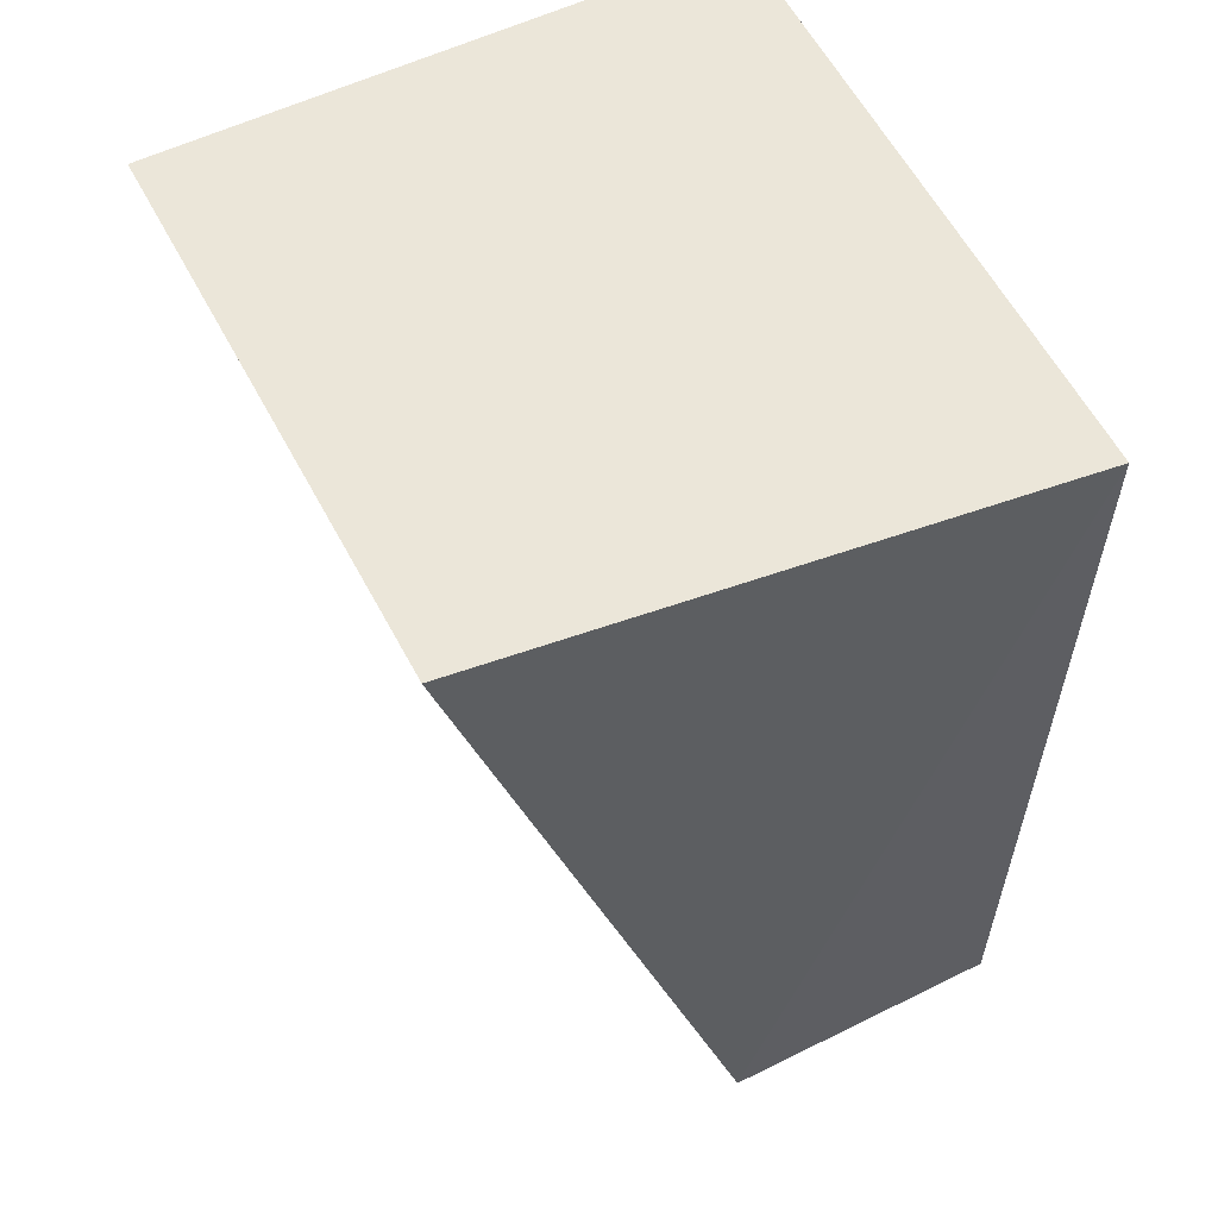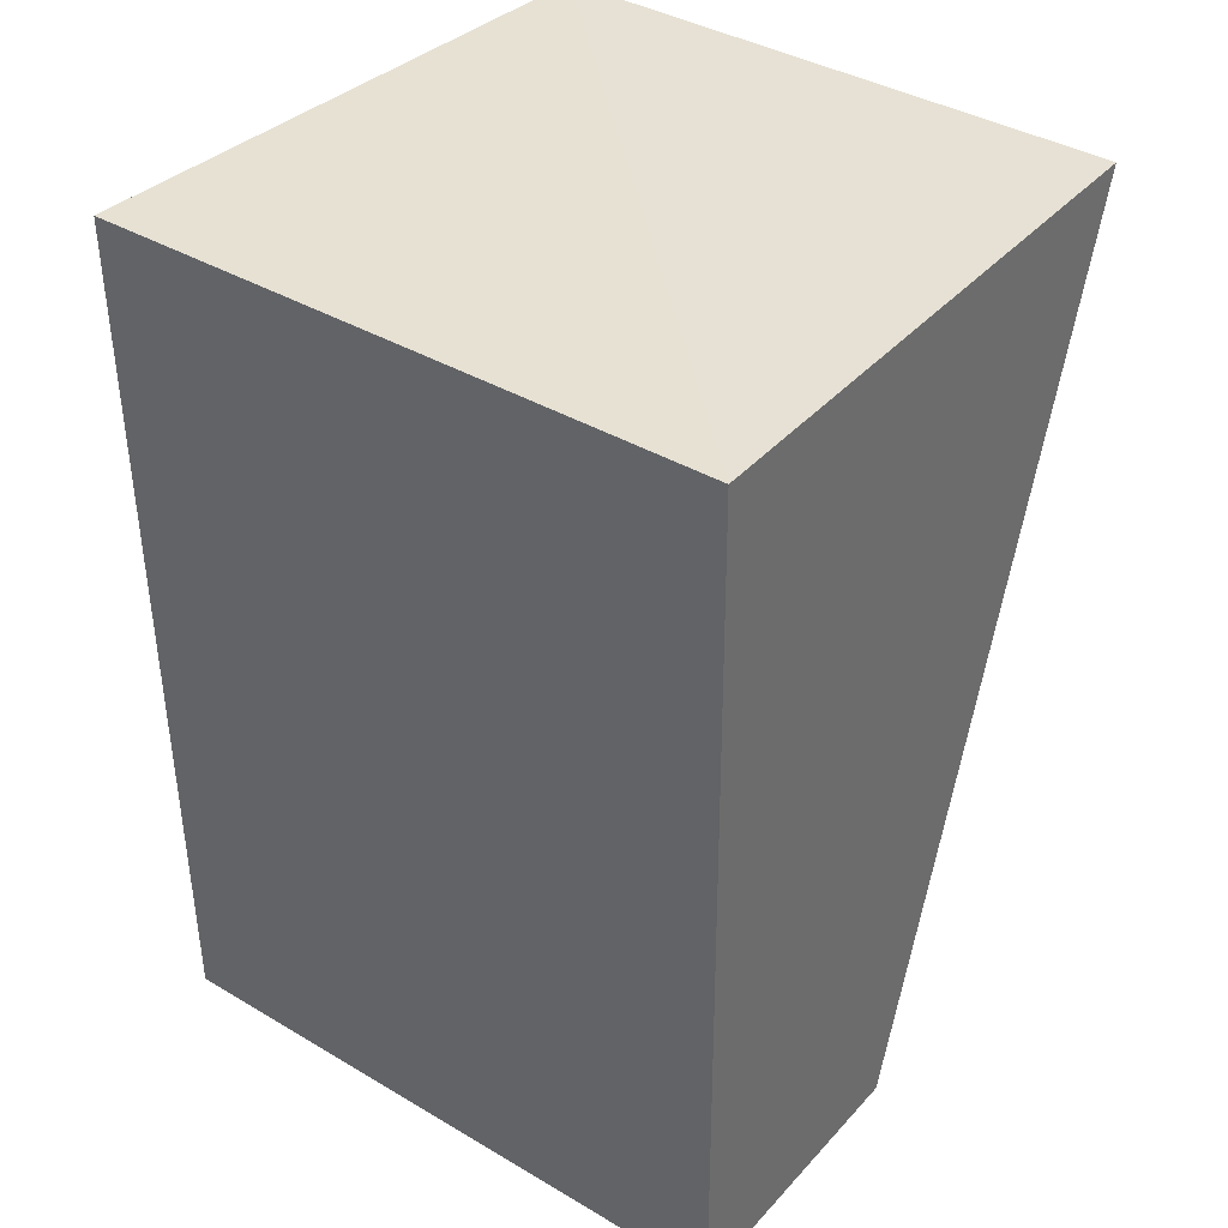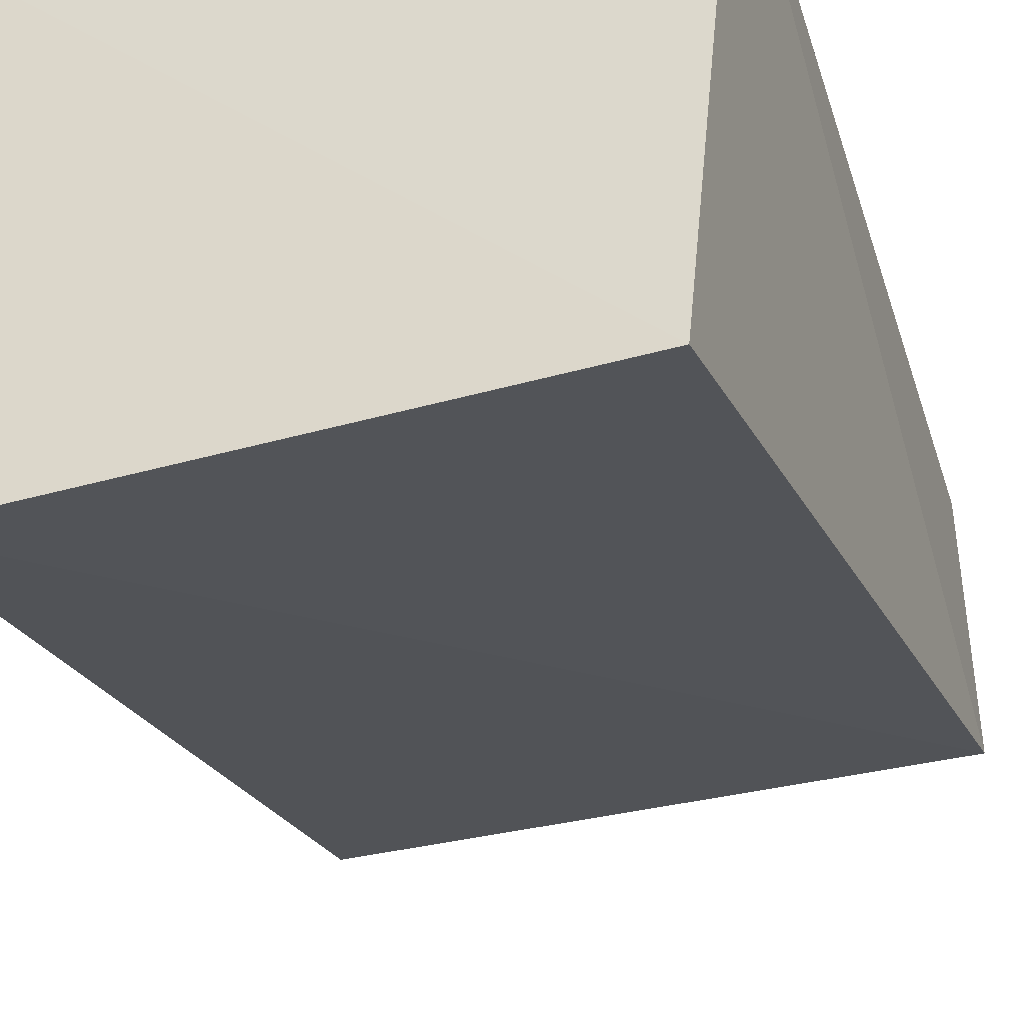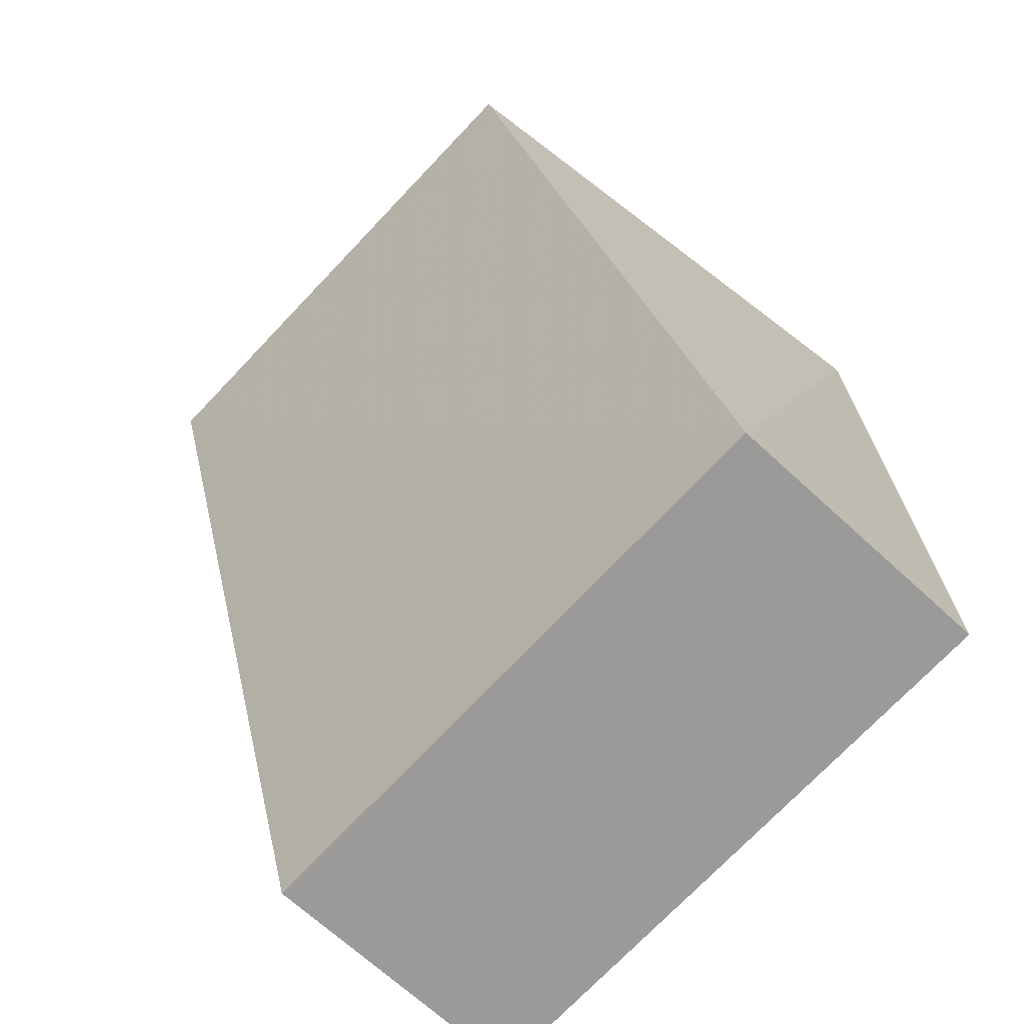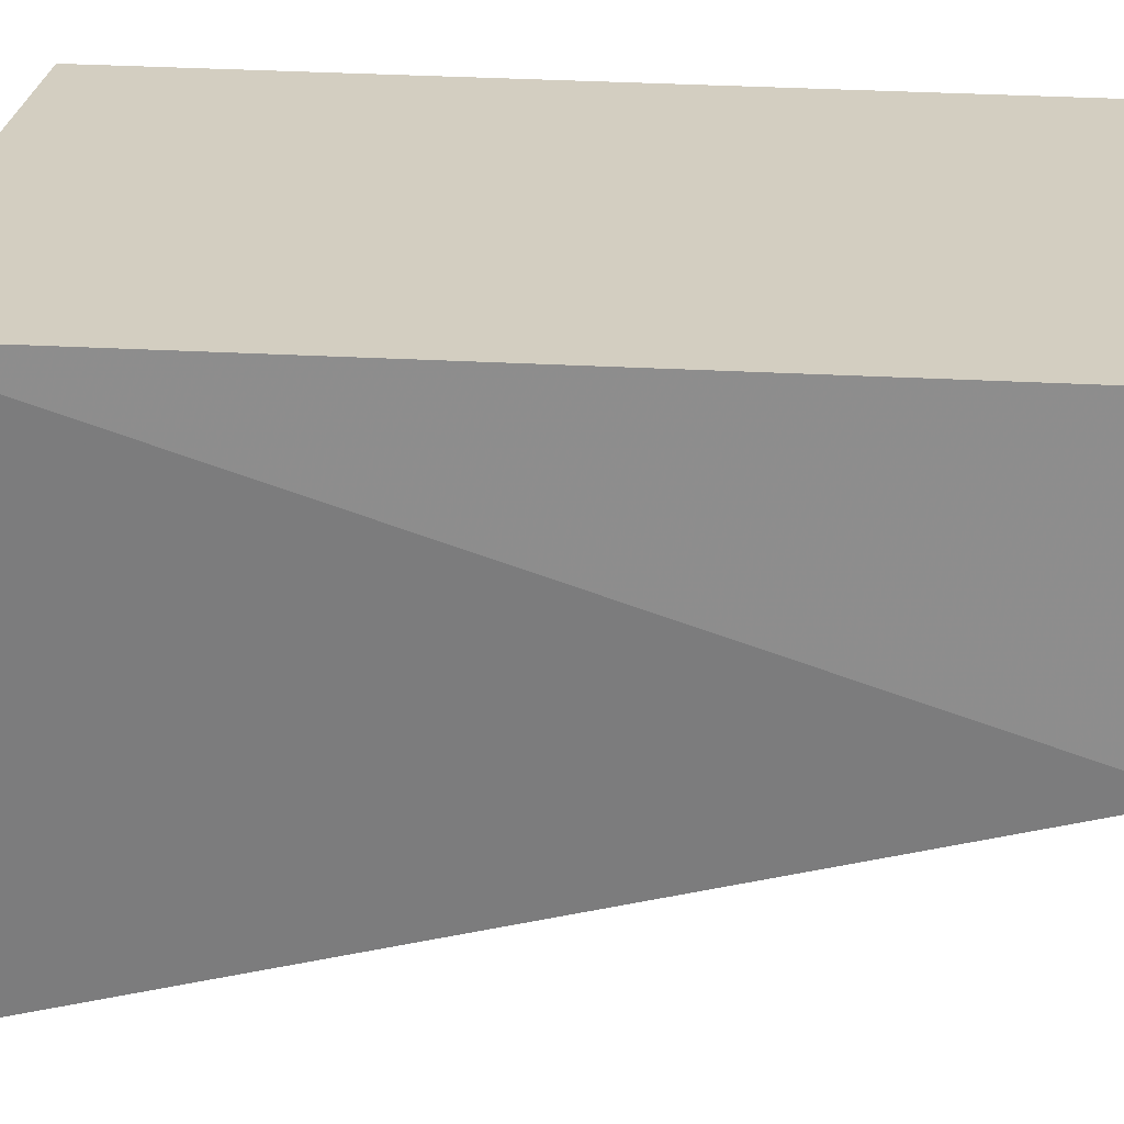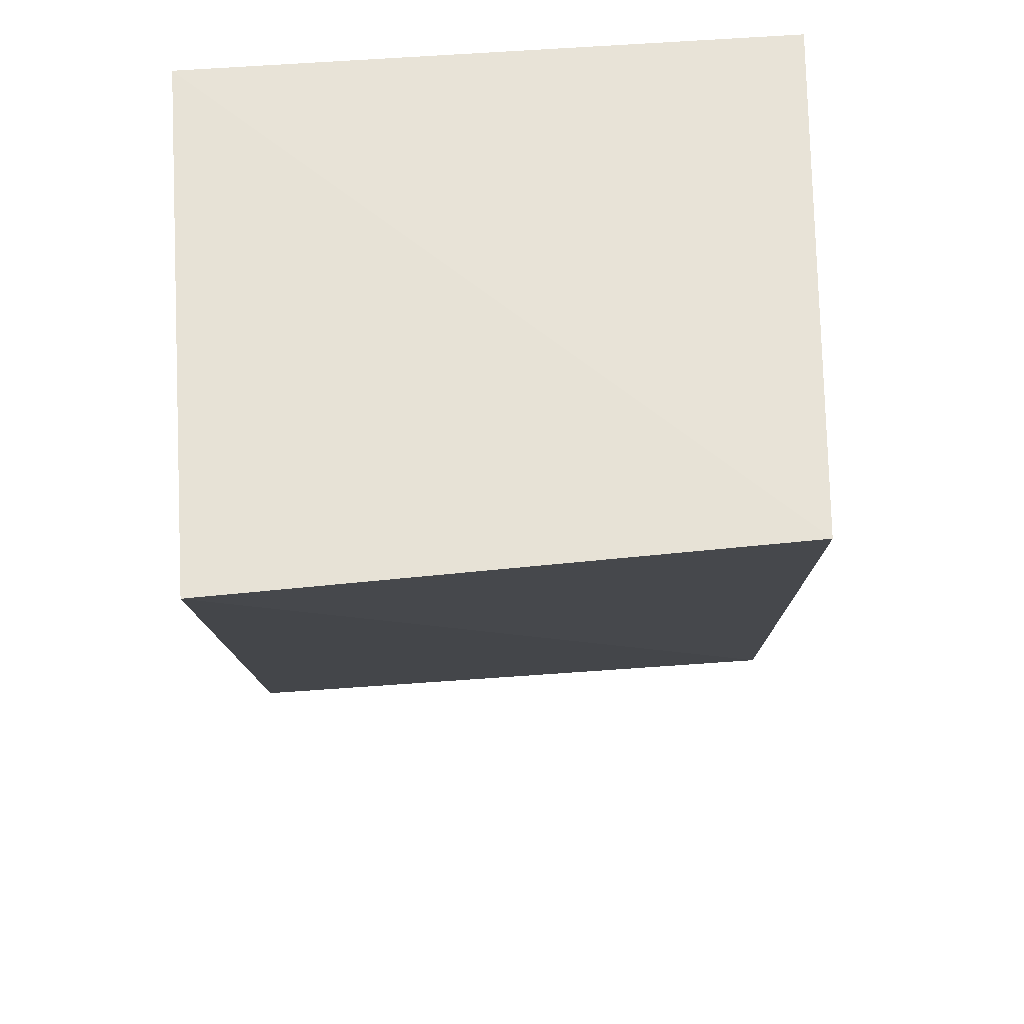
<metadata>
{"format":"obj","ext":"obj","renderer":"f3d","projection":"perspective","resolution":1024,"background":"white","views":[{"elev":57.2,"azim":63.5,"up":"+Z"},{"elev":38.1,"azim":-143.3,"up":"+Z"},{"elev":-39.1,"azim":17.3,"up":"+Y"},{"elev":-70.2,"azim":47.4,"up":"+Z"},{"elev":24.8,"azim":94.9,"up":"+Y"},{"elev":63.0,"azim":-4.4,"up":"+Z"}]}
</metadata>
<code>
v 0.1395 0.02261 0.063
v 0.1358 -0.01669 0.06381
v 0.1396 0.002064 0.0003996
v 0.09577 0.02224 0.0009272
v 0.09577 0.0228 0.063
v 0.09579 0.002058 0.0007214
v 0.1395 0.02223 0.001047
v 0.09607 -0.01736 0.06311
f 1 2 3
f 5 2 1
f 6 4 3
f 6 5 4
f 7 1 3
f 7 3 4
f 7 5 1
f 7 4 5
f 8 6 3
f 8 3 2
f 8 2 5
f 8 5 6

</code>
